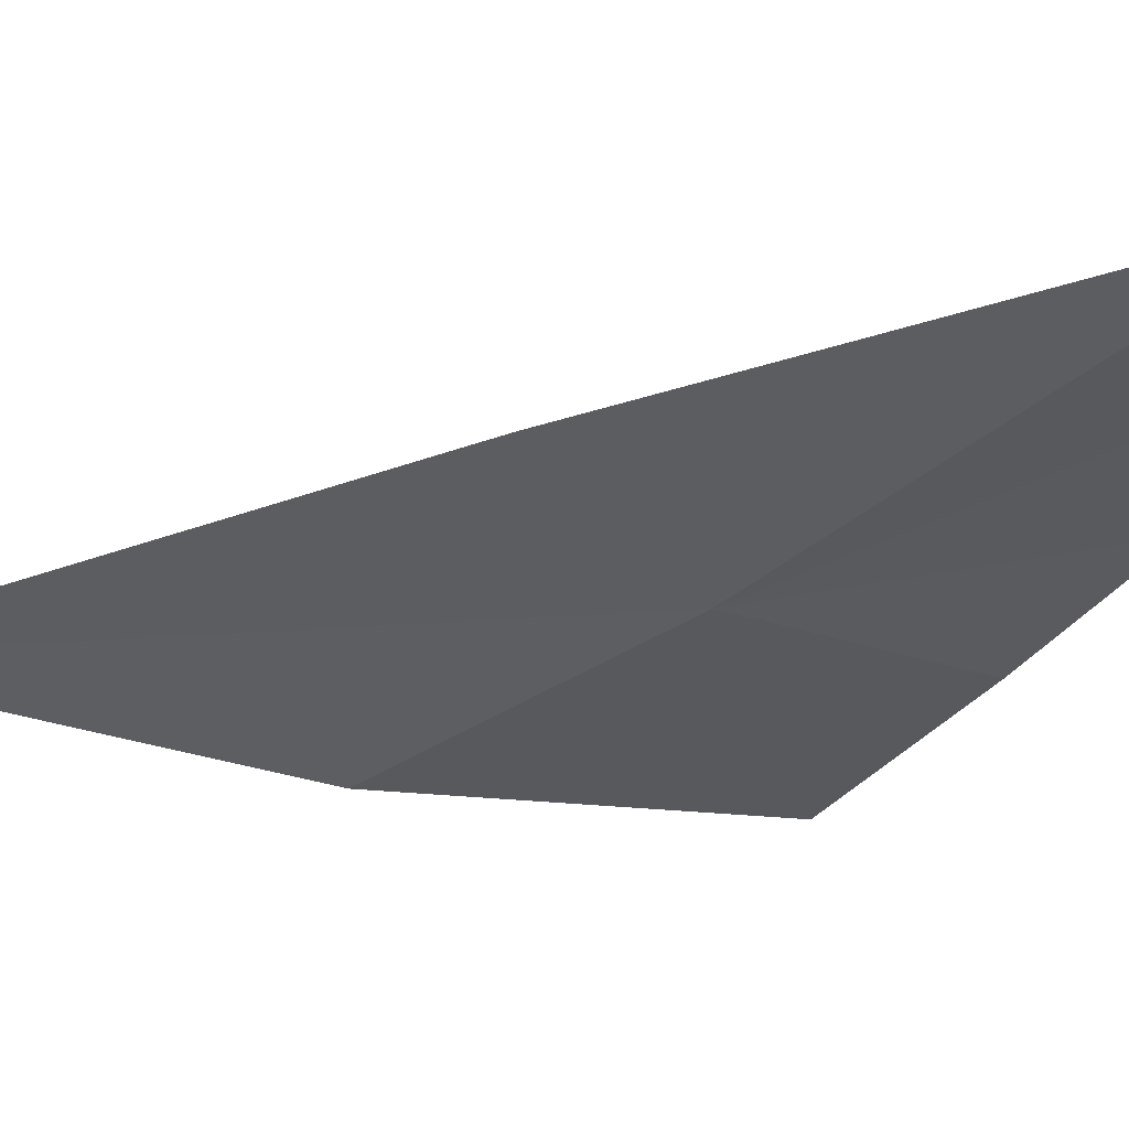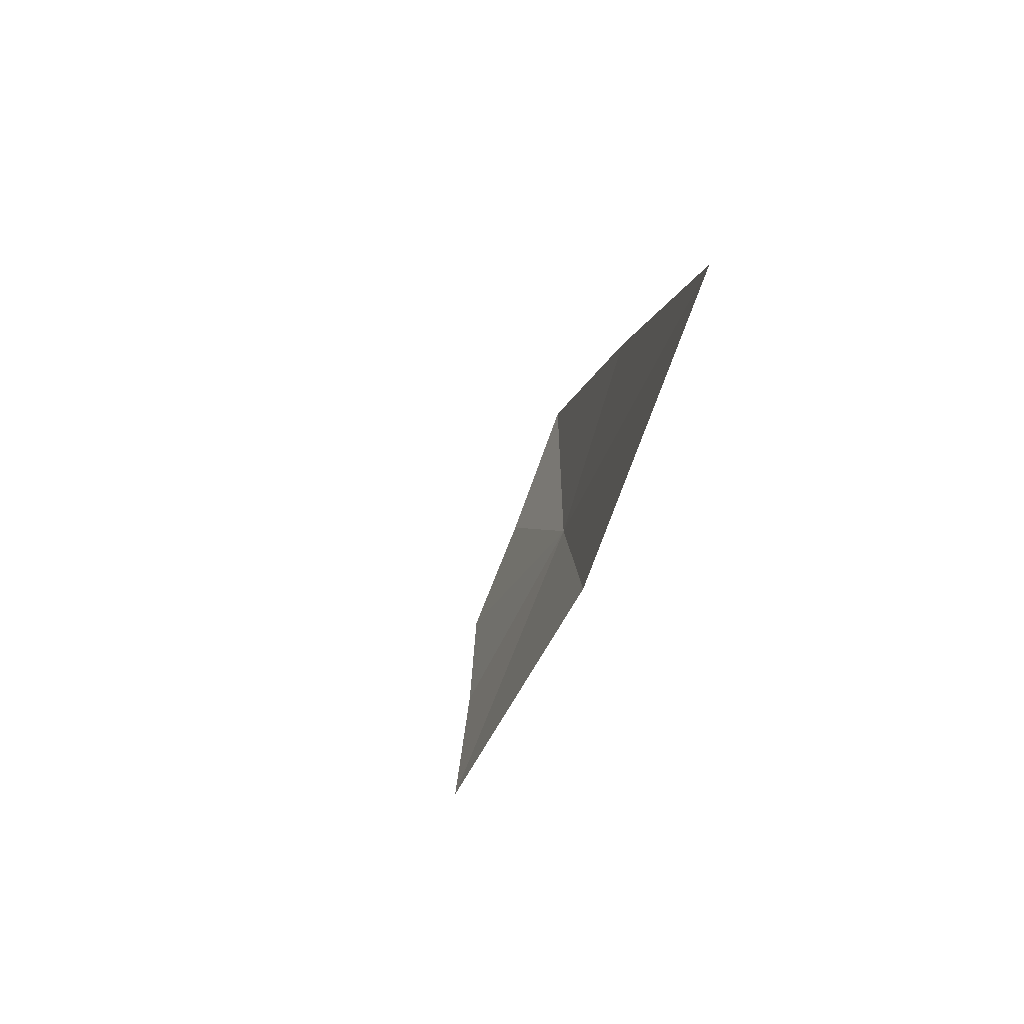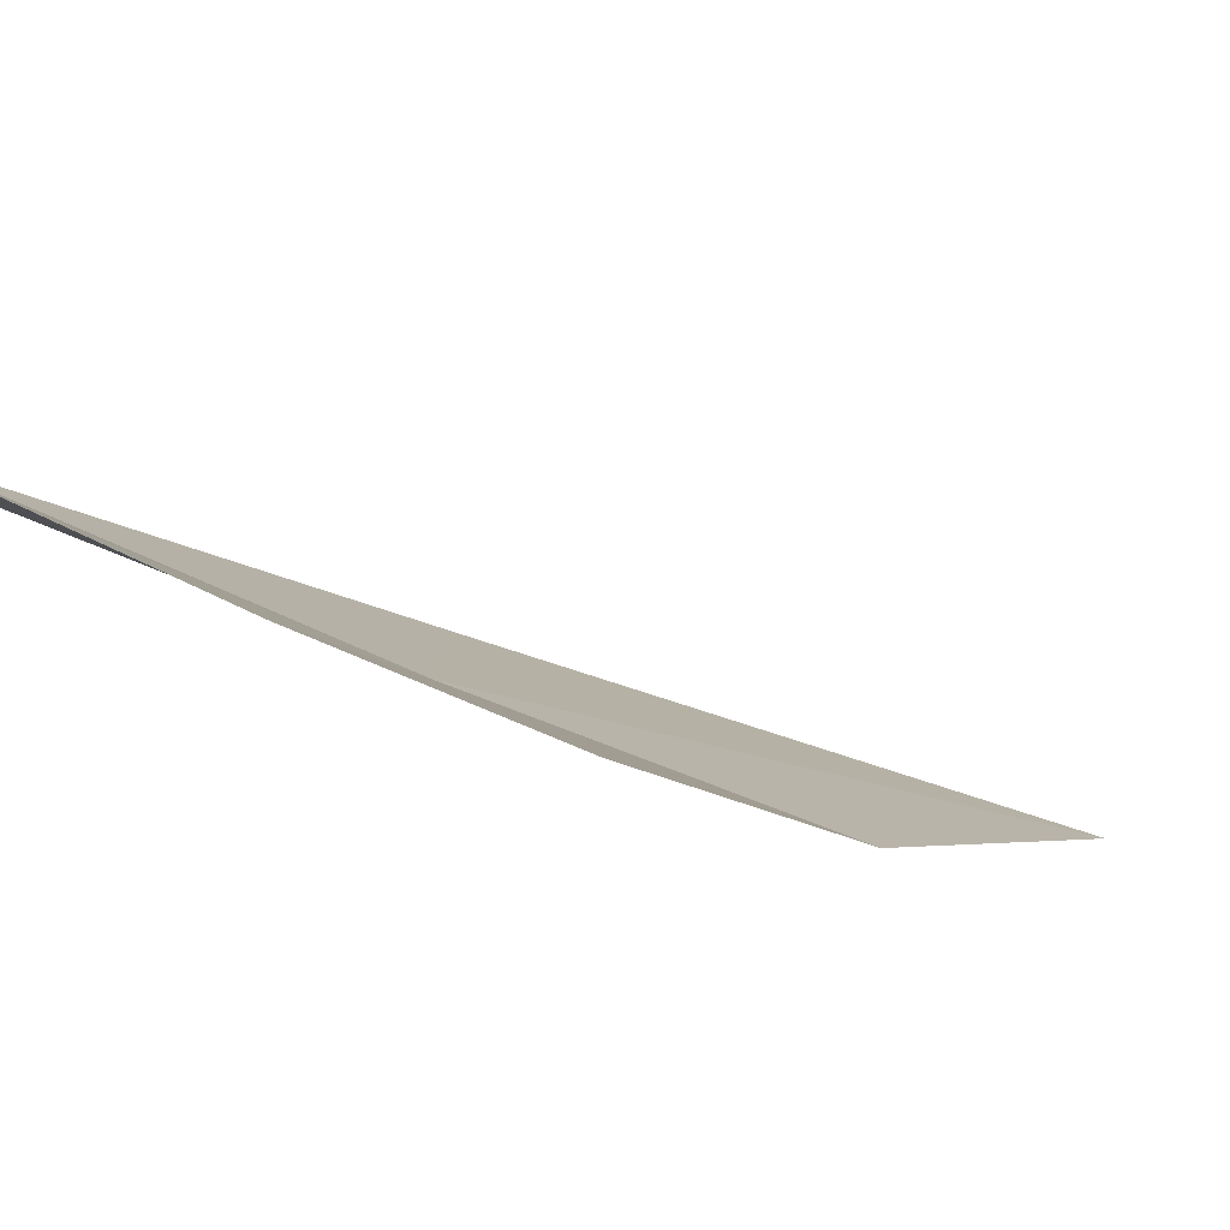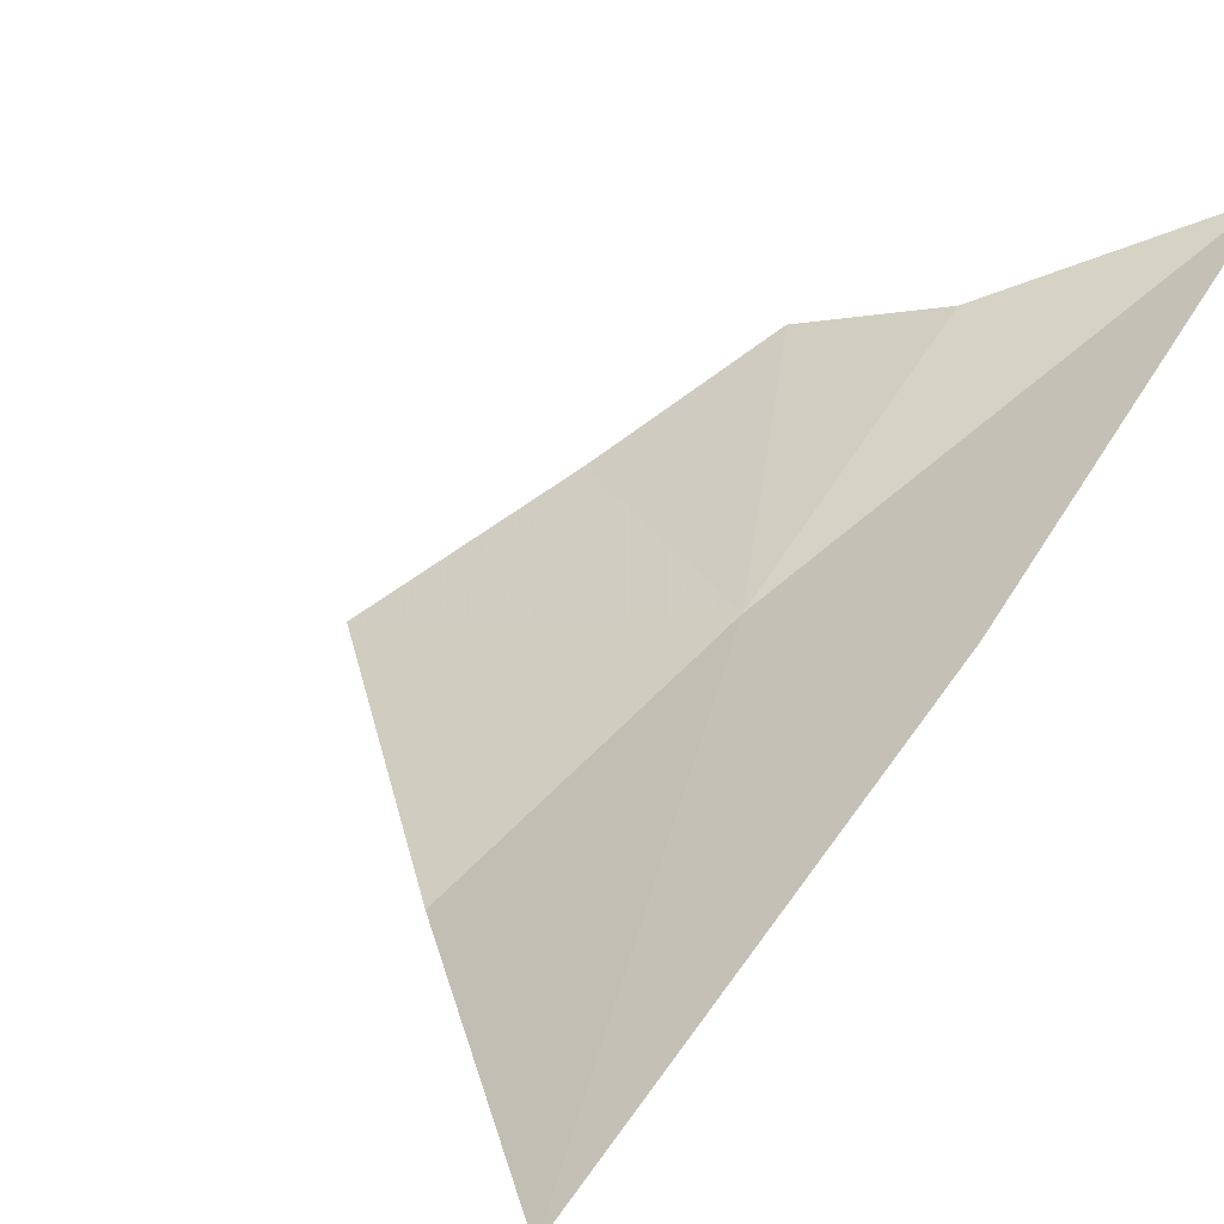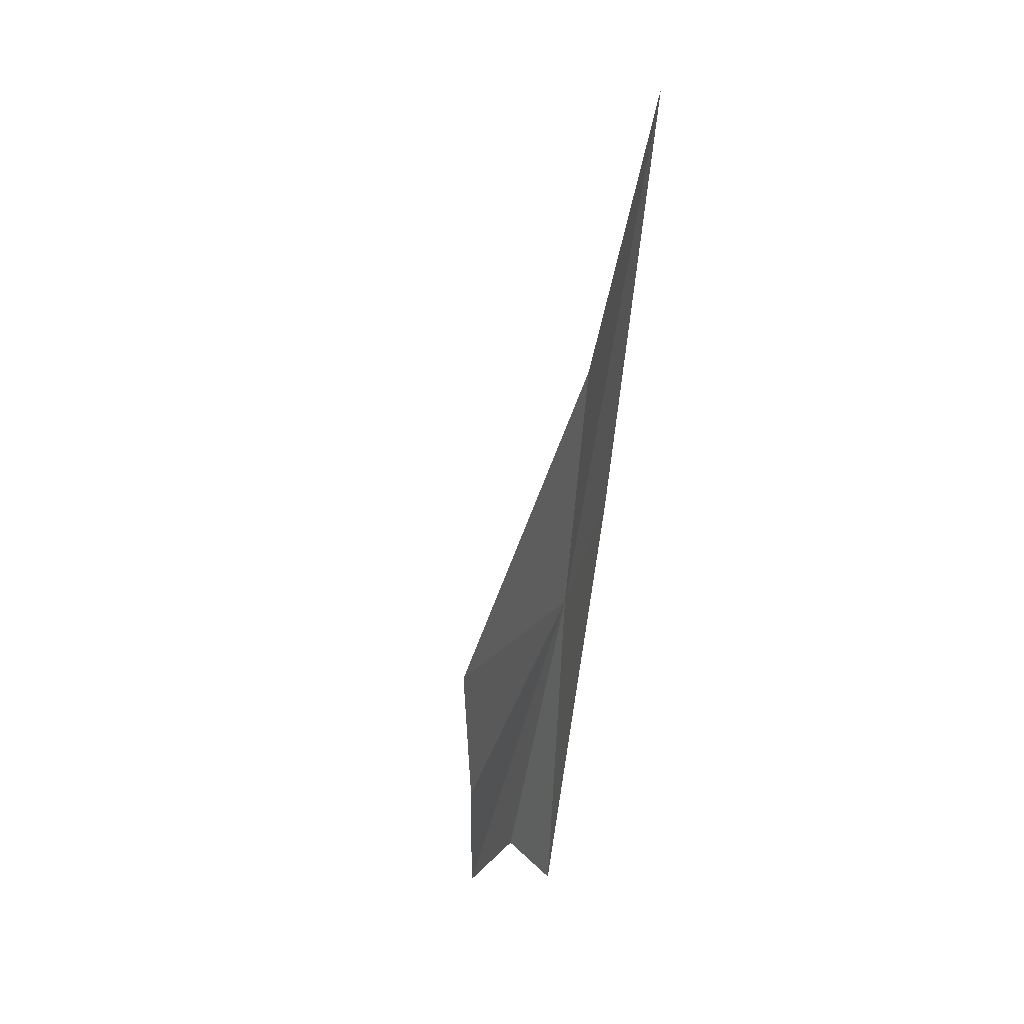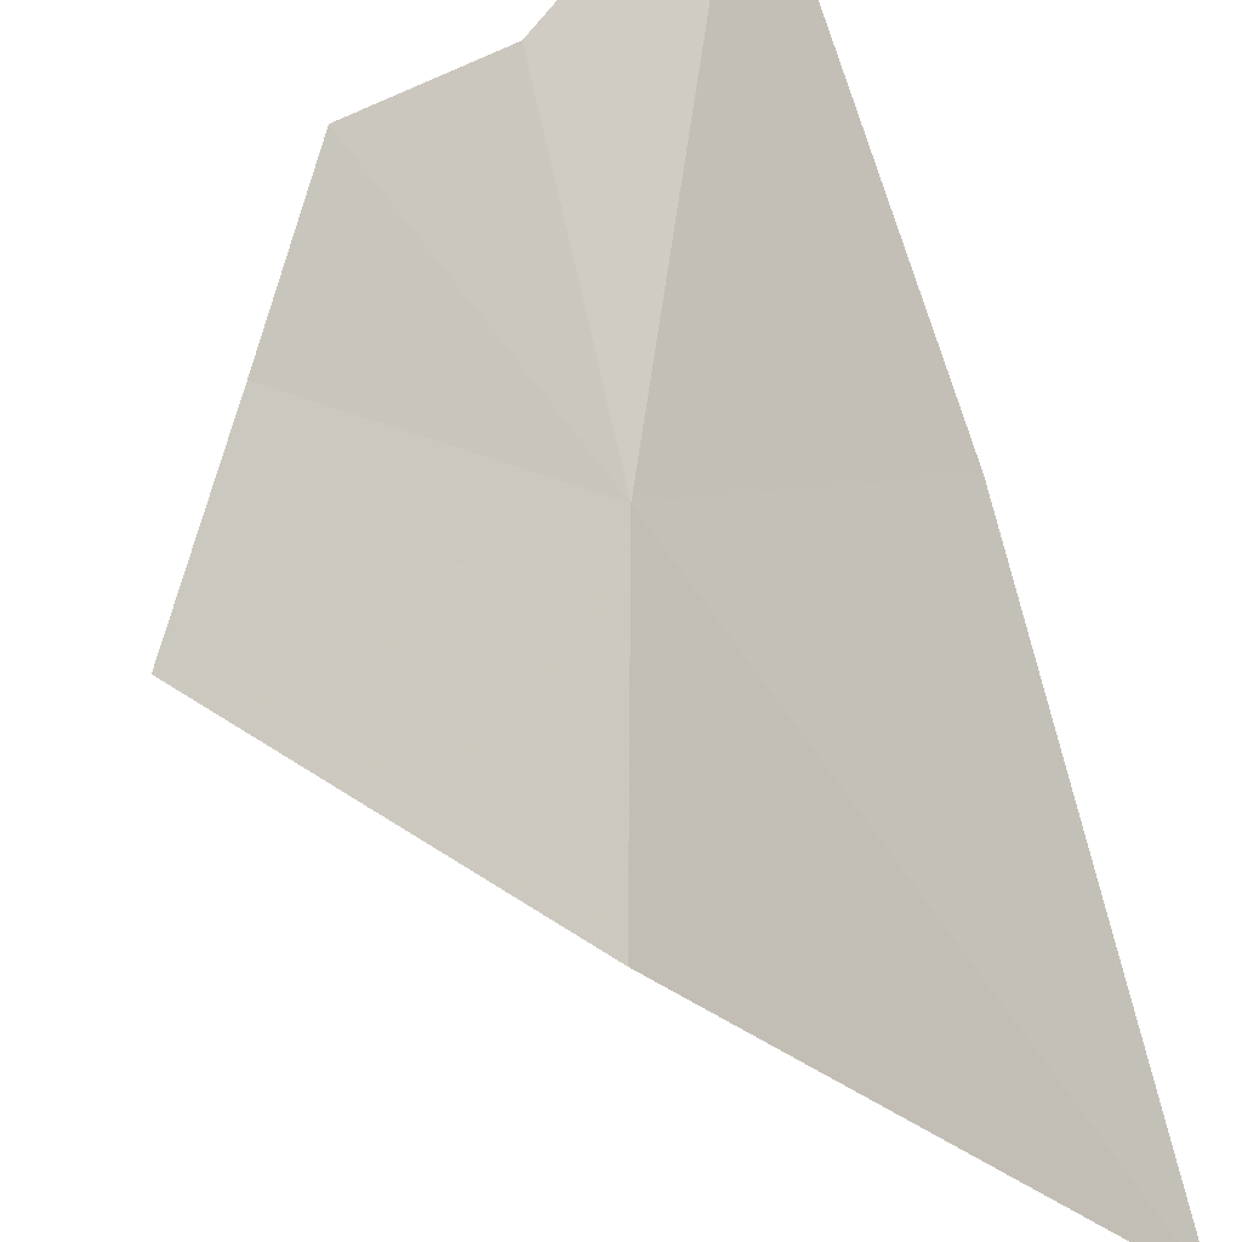
<metadata>
{"format":"obj","ext":"obj","renderer":"f3d","projection":"perspective","resolution":1024,"background":"white","views":[{"elev":-11.8,"azim":97.3,"up":"+Y"},{"elev":72.7,"azim":-50.1,"up":"+Z"},{"elev":-11.6,"azim":-117.6,"up":"+Y"},{"elev":28.2,"azim":24.3,"up":"+Y"},{"elev":3.0,"azim":-53.6,"up":"+Z"},{"elev":59.0,"azim":-20.6,"up":"+Y"}]}
</metadata>
<code>
v -0.1508 -0.4804 -0.1462
v -0.1164 -0.4915 0.007126
v -0.1008 -0.4612 -0.1199
v -0.1766 -0.5063 -0.07917
v -0.09268 -0.4331 -0.2463
v -0.1414 -0.4535 -0.2234
v -0.1755 -0.4646 -0.2266
v -0.2019 -0.4847 -0.1949
v -0.2325 -0.5059 -0.158
f 1 3 2
f 1 2 4
f 1 6 5
f 1 5 3
f 1 8 7
f 1 7 6
f 1 4 9
f 1 9 8

</code>
